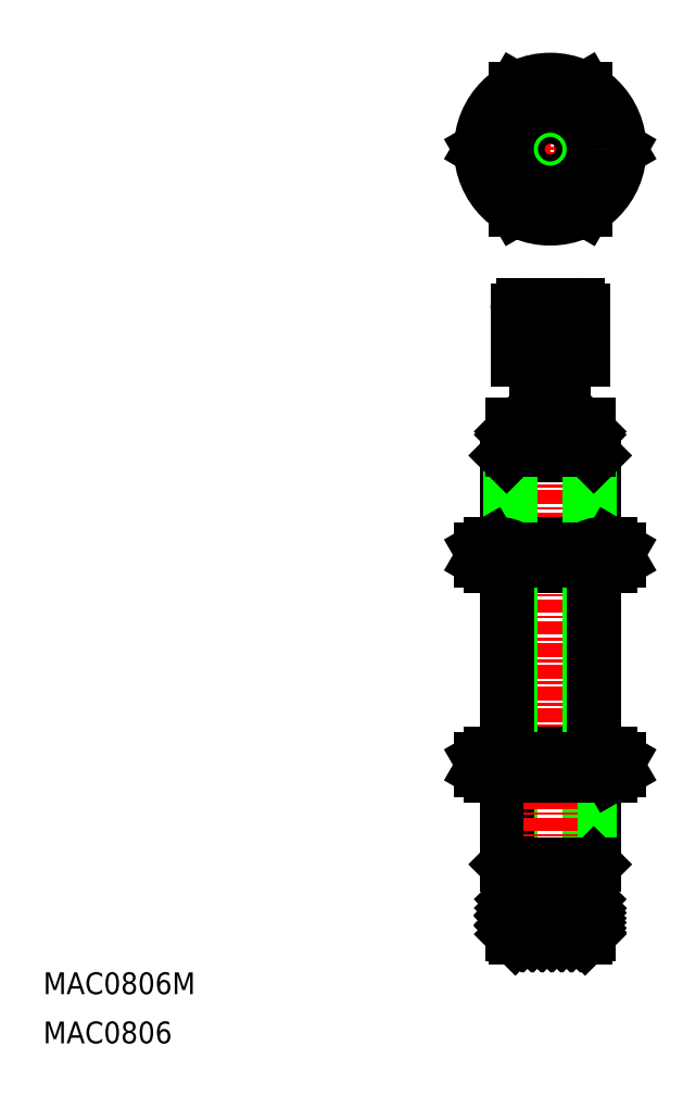
<metadata>
{"format":"dxf","ext":"dxf","renderer":"ezdxf+matplotlib","layout":"modelspace","background":"white","min_lineweight":24,"dpi":150}
</metadata>
<code>
0
SECTION
2
ENTITIES
0
TEXT
8
0
10
6.721
20
6.176
30
0
40
2
1
MAC0806
0
TEXT
8
0
10
6.721
20
10.69
30
0
40
2
1
MAC0806M
0
LINE
8
0
10
57.23
20
30.71
30
0
11
57.23
21
22.59
31
0
0
LINE
8
0
10
56.85
20
30.71
30
0
11
56.85
21
22.21
31
0
0
LINE
8
0
10
49.6
20
30.71
30
0
11
49.6
21
22.21
31
0
0
LINE
8
0
10
49.23
20
30.71
30
0
11
49.23
21
22.59
31
0
0
LINE
8
CENTER
10
53.23
20
74.89
30
0
11
53.23
21
14.89
31
0
0
LINE
8
0
10
55.1
20
16.19
30
0
11
53.72
21
17.57
31
0
0
LINE
8
0
10
55.99
20
16.19
30
0
11
53.59
21
18.59
31
0
0
LINE
8
0
10
52.58
20
16.19
30
0
11
54.98
21
18.59
31
0
0
LINE
8
0
10
53.47
20
16.19
30
0
11
55.87
21
18.59
31
0
0
LINE
8
0
10
55.1
20
16.19
30
0
11
53.72
21
17.57
31
0
0
LINE
8
0
10
55.99
20
16.19
30
0
11
53.59
21
18.59
31
0
0
LINE
8
0
10
52.58
20
16.19
30
0
11
54.98
21
18.59
31
0
0
LINE
8
0
10
53.47
20
16.19
30
0
11
55.87
21
18.59
31
0
0
LINE
8
CENTER
10
49.33
20
17.69
30
0
11
57.13
21
17.69
31
0
0
LINE
8
0
10
56.73
20
18.59
30
0
11
49.73
21
18.59
31
0
0
LINE
8
0
10
49.73
20
19.39
30
0
11
56.73
21
19.39
31
0
0
LINE
8
0
10
49.33
20
17.69
30
0
11
57.13
21
17.69
31
0
0
LINE
8
0
10
50.03
20
18.89
30
0
11
56.43
21
18.89
31
0
0
LINE
8
0
10
56.43
20
15.89
30
0
11
50.03
21
15.89
31
0
0
LINE
8
0
10
49.73
20
16.19
30
0
11
56.73
21
16.19
31
0
0
LINE
8
0
10
56.73
20
22.09
30
0
11
49.73
21
22.09
31
0
0
LINE
8
0
10
50.03
20
19.09
30
0
11
56.43
21
19.09
31
0
0
LINE
8
0
10
49.23
20
22.59
30
0
11
57.23
21
22.59
31
0
0
LINE
8
0
10
50.61
20
16.19
30
0
11
49.73
21
17.06
31
0
0
LINE
8
0
10
51.5
20
16.19
30
0
11
49.73
21
17.96
31
0
0
LINE
8
0
10
52.4
20
16.19
30
0
11
50
21
18.59
31
0
0
LINE
8
0
10
49.73
20
17.83
30
0
11
50.49
21
18.59
31
0
0
LINE
8
0
10
49.73
20
16.93
30
0
11
51.38
21
18.59
31
0
0
LINE
8
0
10
49.88
20
16.19
30
0
11
52.28
21
18.59
31
0
0
LINE
8
0
10
50.61
20
16.19
30
0
11
49.73
21
17.06
31
0
0
LINE
8
0
10
51.5
20
16.19
30
0
11
49.73
21
17.96
31
0
0
LINE
8
0
10
52.4
20
16.19
30
0
11
50
21
18.59
31
0
0
LINE
8
0
10
49.73
20
17.83
30
0
11
50.49
21
18.59
31
0
0
LINE
8
0
10
49.73
20
16.93
30
0
11
51.38
21
18.59
31
0
0
LINE
8
0
10
49.88
20
16.19
30
0
11
52.28
21
18.59
31
0
0
LINE
8
0
10
49.73
20
18.59
30
0
11
49.73
21
16.19
31
0
0
LINE
8
0
10
49.73
20
16.19
30
0
11
50.03
21
15.89
31
0
0
LINE
8
0
10
49.73
20
18.59
30
0
11
50.03
21
18.89
31
0
0
LINE
8
0
10
49.23
20
22.59
30
0
11
49.73
21
22.09
31
0
0
LINE
8
0
10
49.73
20
19.39
30
0
11
50.03
21
19.09
31
0
0
LINE
8
0
10
49.73
20
22.09
30
0
11
49.73
21
19.39
31
0
0
LINE
8
0
10
53.3
20
16.19
30
0
11
50.9
21
18.59
31
0
0
LINE
8
0
10
52.73
20
17.66
30
0
11
51.8
21
18.59
31
0
0
LINE
8
0
10
53.11
20
18.17
30
0
11
52.7
21
18.59
31
0
0
LINE
8
0
10
50.78
20
16.19
30
0
11
53.18
21
18.59
31
0
0
LINE
8
0
10
53.56
20
18.07
30
0
11
54.08
21
18.59
31
0
0
LINE
8
0
10
53.3
20
16.19
30
0
11
50.9
21
18.59
31
0
0
LINE
8
0
10
52.73
20
17.66
30
0
11
51.8
21
18.59
31
0
0
LINE
8
0
10
53.11
20
18.17
30
0
11
52.7
21
18.59
31
0
0
LINE
8
0
10
50.78
20
16.19
30
0
11
53.18
21
18.59
31
0
0
LINE
8
0
10
53.56
20
18.07
30
0
11
54.08
21
18.59
31
0
0
LINE
8
0
10
51.68
20
16.19
30
0
11
52.85
21
17.36
31
0
0
LINE
8
0
10
51.68
20
16.19
30
0
11
52.85
21
17.36
31
0
0
LINE
8
0
10
54.2
20
16.19
30
0
11
53.2
21
17.19
31
0
0
LINE
8
0
10
54.2
20
16.19
30
0
11
53.2
21
17.19
31
0
0
CIRCLE
8
0
10
53.23
20
17.69
30
0
40
0.5
0
CIRCLE
8
0
10
53.23
20
17.69
30
0
40
0.5
0
LINE
8
0
10
51.38
20
19.09
30
0
11
51.38
21
18.89
31
0
0
LINE
8
0
10
56.73
20
16.35
30
0
11
54.49
21
18.59
31
0
0
LINE
8
0
10
56.73
20
17.25
30
0
11
55.39
21
18.59
31
0
0
LINE
8
0
10
56.73
20
18.15
30
0
11
56.29
21
18.59
31
0
0
LINE
8
0
10
54.37
20
16.19
30
0
11
56.73
21
18.55
31
0
0
LINE
8
0
10
56.73
20
16.35
30
0
11
54.49
21
18.59
31
0
0
LINE
8
0
10
56.73
20
17.25
30
0
11
55.39
21
18.59
31
0
0
LINE
8
0
10
56.73
20
18.15
30
0
11
56.29
21
18.59
31
0
0
LINE
8
0
10
54.37
20
16.19
30
0
11
56.73
21
18.55
31
0
0
LINE
8
0
10
56.73
20
18.59
30
0
11
56.73
21
16.19
31
0
0
LINE
8
0
10
55.27
20
16.19
30
0
11
56.73
21
17.65
31
0
0
LINE
8
0
10
56.17
20
16.19
30
0
11
56.73
21
16.75
31
0
0
LINE
8
0
10
55.27
20
16.19
30
0
11
56.73
21
17.65
31
0
0
LINE
8
0
10
56.17
20
16.19
30
0
11
56.73
21
16.75
31
0
0
LINE
8
0
10
56.73
20
16.19
30
0
11
56.43
21
15.89
31
0
0
LINE
8
0
10
55.08
20
19.09
30
0
11
55.08
21
18.89
31
0
0
LINE
8
0
10
56.43
20
18.89
30
0
11
56.73
21
18.59
31
0
0
LINE
8
0
10
56.73
20
22.09
30
0
11
56.73
21
19.39
31
0
0
LINE
8
0
10
56.73
20
19.39
30
0
11
56.43
21
19.09
31
0
0
LINE
8
0
10
57.23
20
22.59
30
0
11
56.73
21
22.09
31
0
0
LINE
8
0
10
50.23
20
68.89
30
0
11
50.23
21
73.39
31
0
0
LINE
8
0
10
56.23
20
68.89
30
0
11
56.23
21
73.39
31
0
0
ARC
8
0
10
53.23
20
41.22
30
0
40
10.51
50
252.4
51
287.6
0
ARC
8
0
10
53.23
20
22.2
30
0
40
10.51
50
72.41
51
107.6
0
ARC
8
0
10
53.23
20
60.47
30
0
40
10.51
50
252.4
51
287.6
0
ARC
8
0
10
53.23
20
41.45
30
0
40
10.51
50
72.41
51
107.6
0
LINE
8
0
10
47.73
20
32.71
30
0
11
58.73
21
32.71
31
0
0
LINE
8
0
10
47.73
20
30.71
30
0
11
58.73
21
30.71
31
0
0
LINE
8
0
10
47.73
20
51.96
30
0
11
58.73
21
51.96
31
0
0
LINE
8
0
10
47.73
20
49.96
30
0
11
58.73
21
49.96
31
0
0
LINE
8
0
10
50.23
20
68.89
30
0
11
56.23
21
68.89
31
0
0
LINE
8
0
10
50.23
20
69.39
30
0
11
56.23
21
69.39
31
0
0
LINE
8
0
10
49.23
20
60.09
30
0
11
57.23
21
60.09
31
0
0
LINE
8
0
10
56.58
20
62.14
30
0
11
49.88
21
62.14
31
0
0
LINE
8
0
10
56.73
20
62.89
30
0
11
49.73
21
62.89
31
0
0
LINE
8
0
10
56.73
20
61.99
30
0
11
49.73
21
61.99
31
0
0
LINE
8
0
10
49.73
20
60.59
30
0
11
56.73
21
60.59
31
0
0
LINE
8
0
10
56.73
20
62.29
30
0
11
49.73
21
62.29
31
0
0
LINE
8
0
10
56.73
20
61.39
30
0
11
49.73
21
61.39
31
0
0
LINE
8
0
10
49.6
20
49.96
30
0
11
49.6
21
32.71
31
0
0
LINE
8
0
10
49.23
20
49.96
30
0
11
49.23
21
32.71
31
0
0
LINE
8
0
10
46.88
20
32.22
30
0
11
46.88
21
31.2
31
0
0
LINE
8
0
10
47.73
20
30.71
30
0
11
46.88
21
31.2
31
0
0
LINE
8
0
10
47.73
20
32.71
30
0
11
46.88
21
32.22
31
0
0
ARC
8
0
10
48.47
20
33.52
30
0
40
2.811
50
270
51
304.4
0
ARC
8
0
10
48.47
20
29.9
30
0
40
2.811
50
55.62
51
90
0
LINE
8
0
10
50.05
20
32.22
30
0
11
50.05
21
31.2
31
0
0
LINE
8
0
10
49.23
20
60.09
30
0
11
49.23
21
51.96
31
0
0
LINE
8
0
10
49.6
20
60.46
30
0
11
49.6
21
51.96
31
0
0
LINE
8
0
10
46.88
20
51.47
30
0
11
46.88
21
50.45
31
0
0
LINE
8
0
10
47.73
20
49.96
30
0
11
46.88
21
50.45
31
0
0
LINE
8
0
10
47.73
20
51.96
30
0
11
46.88
21
51.47
31
0
0
ARC
8
0
10
48.47
20
52.77
30
0
40
2.811
50
270
51
304.4
0
ARC
8
0
10
48.47
20
49.15
30
0
40
2.811
50
55.62
51
90
0
LINE
8
0
10
50.05
20
51.47
30
0
11
50.05
21
50.45
31
0
0
LINE
8
0
10
49.73
20
61.99
30
0
11
49.88
21
62.14
31
0
0
LINE
8
0
10
49.88
20
62.14
30
0
11
49.73
21
62.29
31
0
0
LINE
8
0
10
49.23
20
60.09
30
0
11
49.73
21
60.59
31
0
0
LINE
8
0
10
49.73
20
62.89
30
0
11
49.73
21
62.29
31
0
0
LINE
8
0
10
49.73
20
61.99
30
0
11
49.73
21
60.59
31
0
0
LINE
8
0
10
51.98
20
68.89
30
0
11
51.98
21
62.89
31
0
0
LINE
8
0
10
56.85
20
49.96
30
0
11
56.85
21
32.71
31
0
0
LINE
8
0
10
57.23
20
49.96
30
0
11
57.23
21
32.71
31
0
0
ARC
8
0
10
57.99
20
33.52
30
0
40
2.811
50
235.6
51
270
0
ARC
8
0
10
57.99
20
29.9
30
0
40
2.811
50
90
51
124.4
0
LINE
8
0
10
56.41
20
32.22
30
0
11
56.41
21
31.2
31
0
0
LINE
8
0
10
59.58
20
32.22
30
0
11
59.58
21
31.2
31
0
0
LINE
8
0
10
58.73
20
32.71
30
0
11
59.58
21
32.22
31
0
0
LINE
8
0
10
58.73
20
30.71
30
0
11
59.58
21
31.2
31
0
0
LINE
8
0
10
57.23
20
60.09
30
0
11
57.23
21
51.96
31
0
0
LINE
8
0
10
56.85
20
60.46
30
0
11
56.85
21
51.96
31
0
0
ARC
8
0
10
57.99
20
52.77
30
0
40
2.811
50
235.6
51
270
0
ARC
8
0
10
57.99
20
49.15
30
0
40
2.811
50
90
51
124.4
0
LINE
8
0
10
56.41
20
51.47
30
0
11
56.41
21
50.45
31
0
0
LINE
8
0
10
59.58
20
51.47
30
0
11
59.58
21
50.45
31
0
0
LINE
8
0
10
58.73
20
51.96
30
0
11
59.58
21
51.47
31
0
0
LINE
8
0
10
58.73
20
49.96
30
0
11
59.58
21
50.45
31
0
0
LINE
8
0
10
54.48
20
68.89
30
0
11
54.48
21
62.89
31
0
0
LINE
8
0
10
56.73
20
62.89
30
0
11
56.73
21
62.29
31
0
0
LINE
8
0
10
57.23
20
60.09
30
0
11
56.73
21
60.59
31
0
0
LINE
8
0
10
56.73
20
61.99
30
0
11
56.58
21
62.14
31
0
0
LINE
8
0
10
56.58
20
62.14
30
0
11
56.73
21
62.29
31
0
0
LINE
8
0
10
56.73
20
61.99
30
0
11
56.73
21
60.59
31
0
0
LINE
8
0
10
50.73
20
73.89
30
0
11
55.73
21
73.89
31
0
0
ARC
8
0
10
50.73
20
73.39
30
0
40
0.5
50
90
51
180
0
ARC
8
0
10
55.73
20
73.39
30
0
40
0.5
50
0
51
90
0
LINE
8
CENTER
10
53.23
20
95.89
30
0
11
53.23
21
80
31
0
0
LINE
8
CENTER
10
61.3
20
88.18
30
0
11
45.27
21
88.18
31
0
0
CIRCLE
8
0
10
53.23
20
88.18
30
0
40
3
0
CIRCLE
8
0
10
53.23
20
88.18
30
0
40
3.5
0
LINE
8
0
10
53.23
20
93.68
30
0
11
56.41
21
93.68
31
0
0
LINE
8
0
10
56.41
20
93.68
30
0
11
59.58
21
88.18
31
0
0
LINE
8
0
10
59.58
20
88.18
30
0
11
56.41
21
82.68
31
0
0
LINE
8
0
10
56.41
20
82.68
30
0
11
53.23
21
82.68
31
0
0
LINE
8
0
10
46.88
20
88.18
30
0
11
50.05
21
82.68
31
0
0
LINE
8
0
10
50.05
20
82.68
30
0
11
53.23
21
82.68
31
0
0
LINE
8
0
10
50.05
20
93.68
30
0
11
46.88
21
88.18
31
0
0
LINE
8
0
10
53.23
20
93.68
30
0
11
50.05
21
93.68
31
0
0
CIRCLE
8
0
10
53.23
20
88.18
30
0
40
6.351
0
CIRCLE
8
0
10
53.23
20
88.18
30
0
40
3.625
0
CIRCLE
8
0
10
53.23
20
88.18
30
0
40
4
0
ENDSEC
0
EOF

</code>
